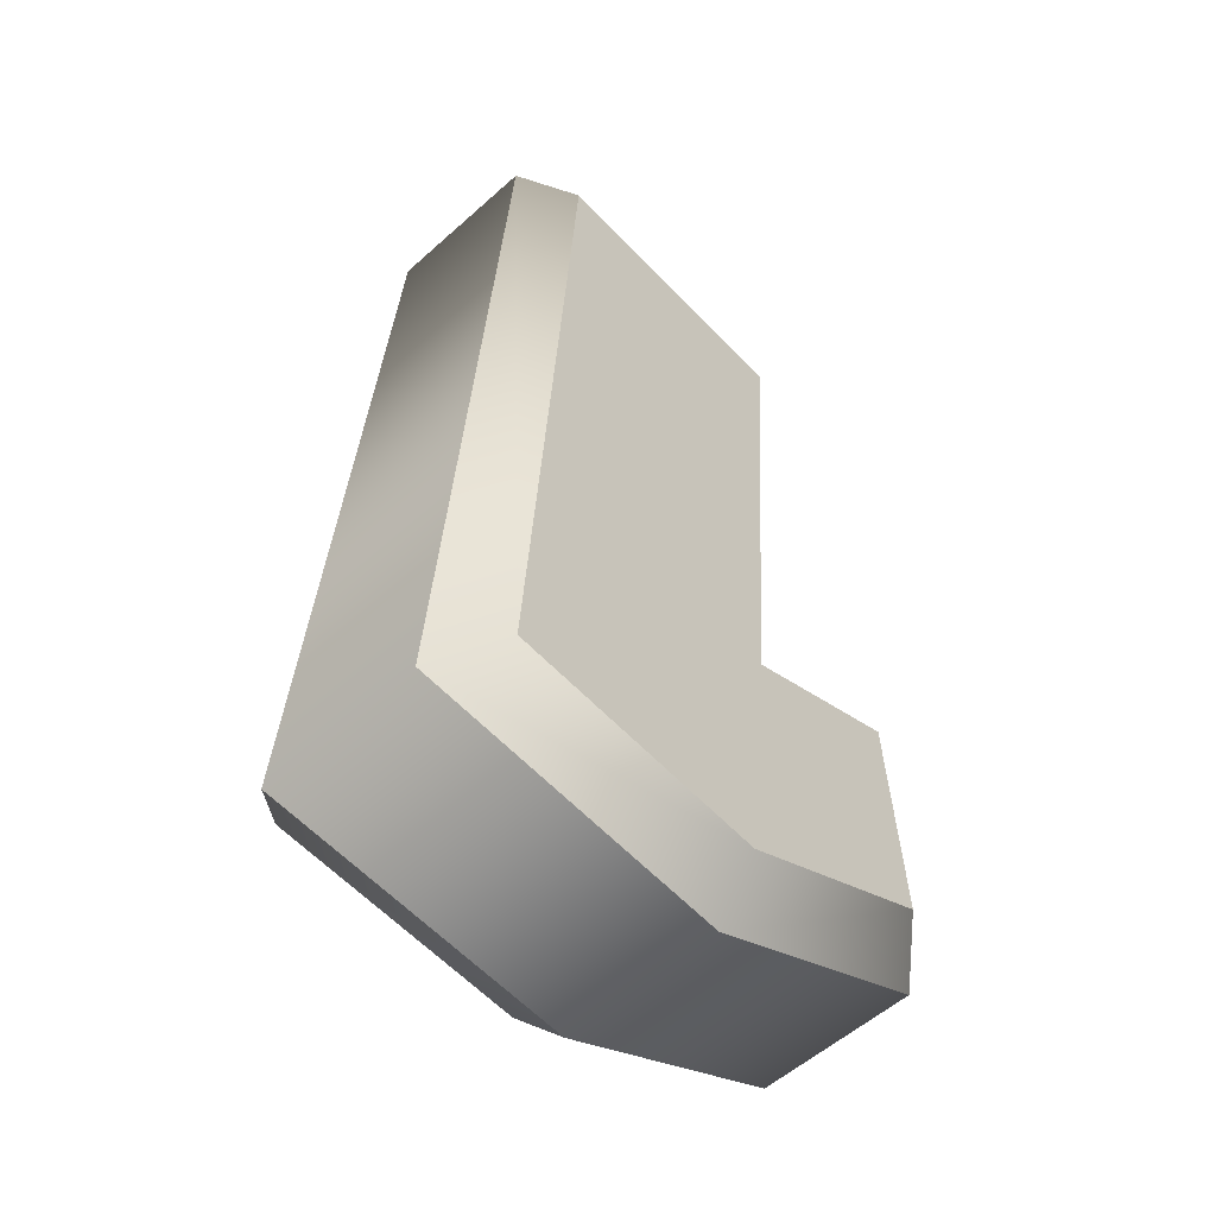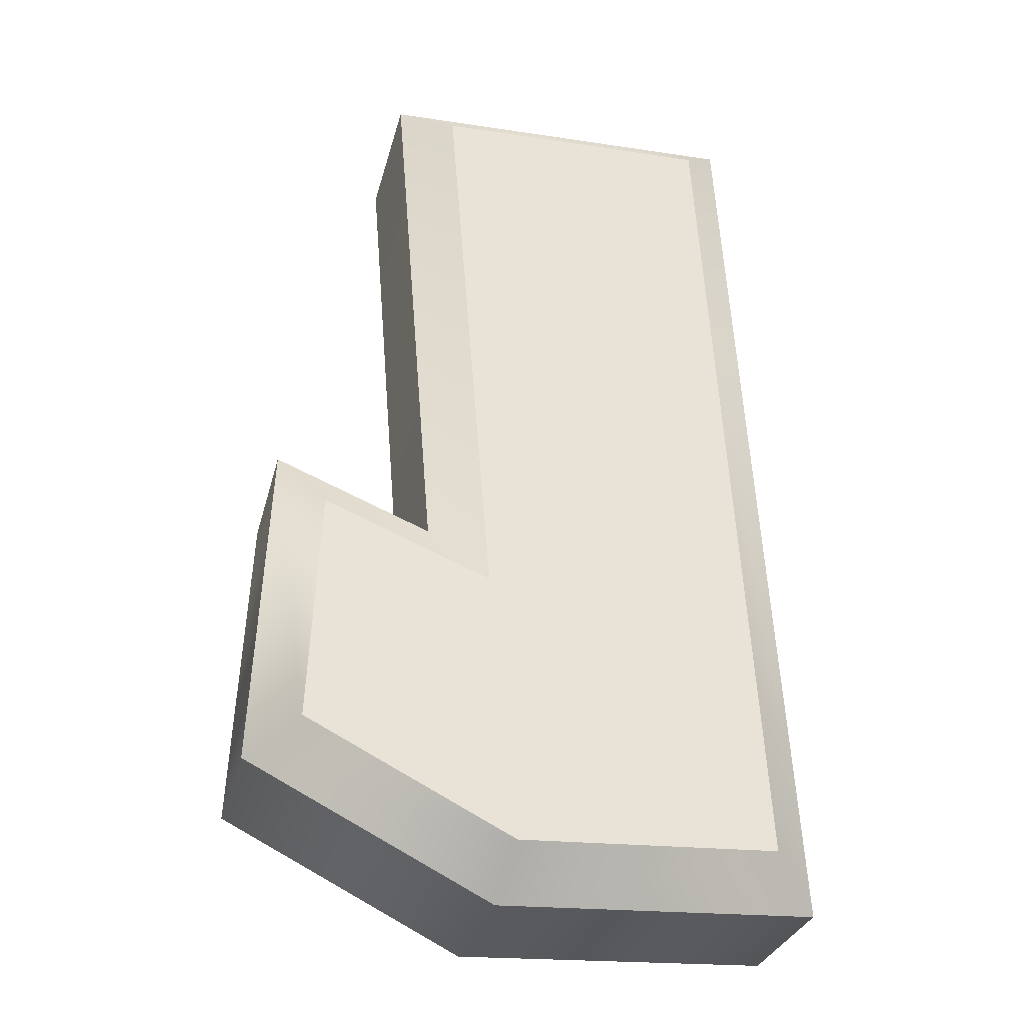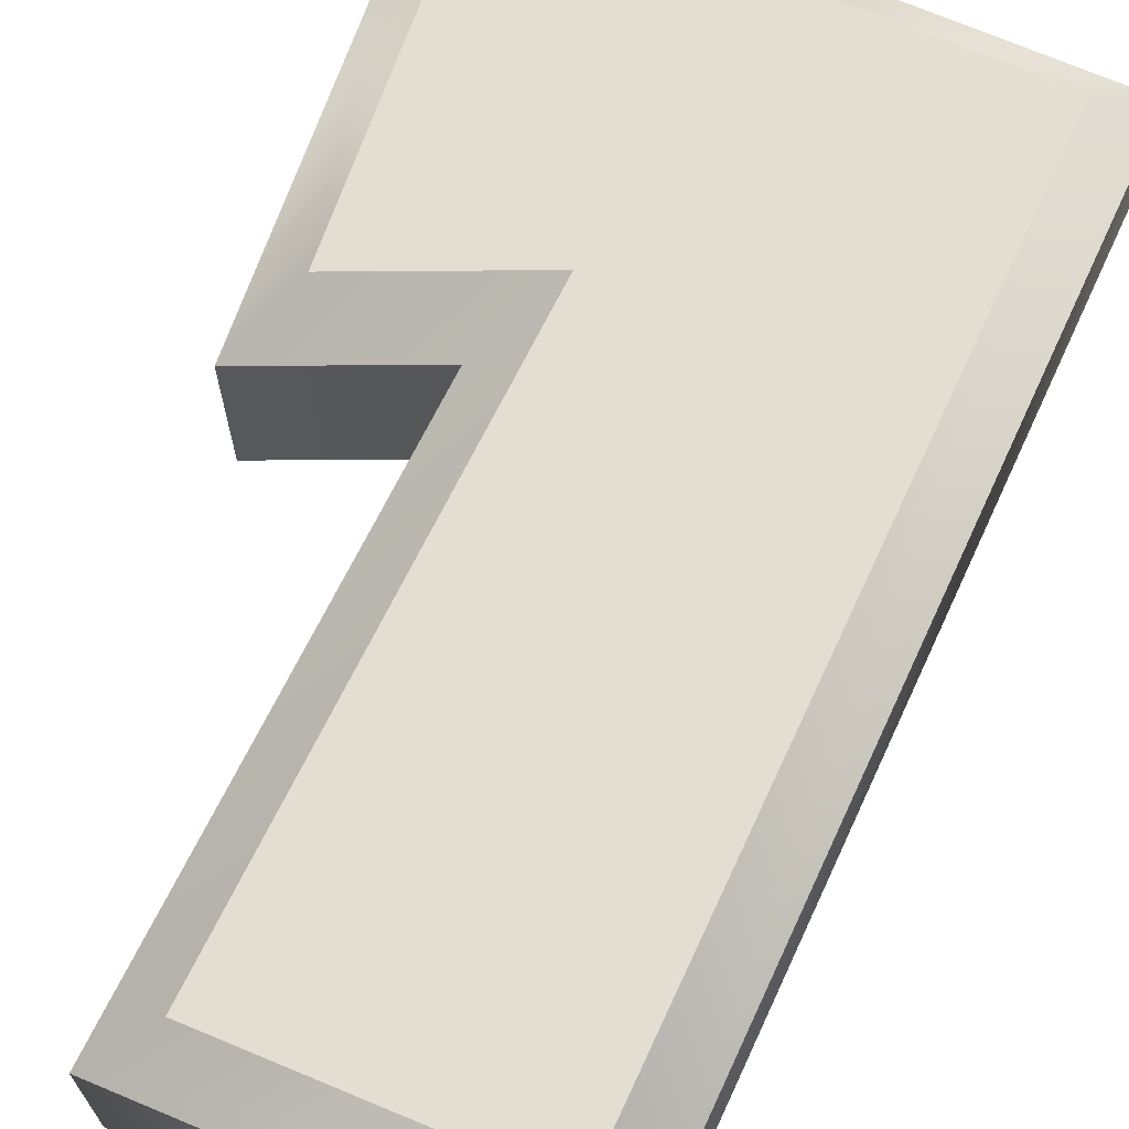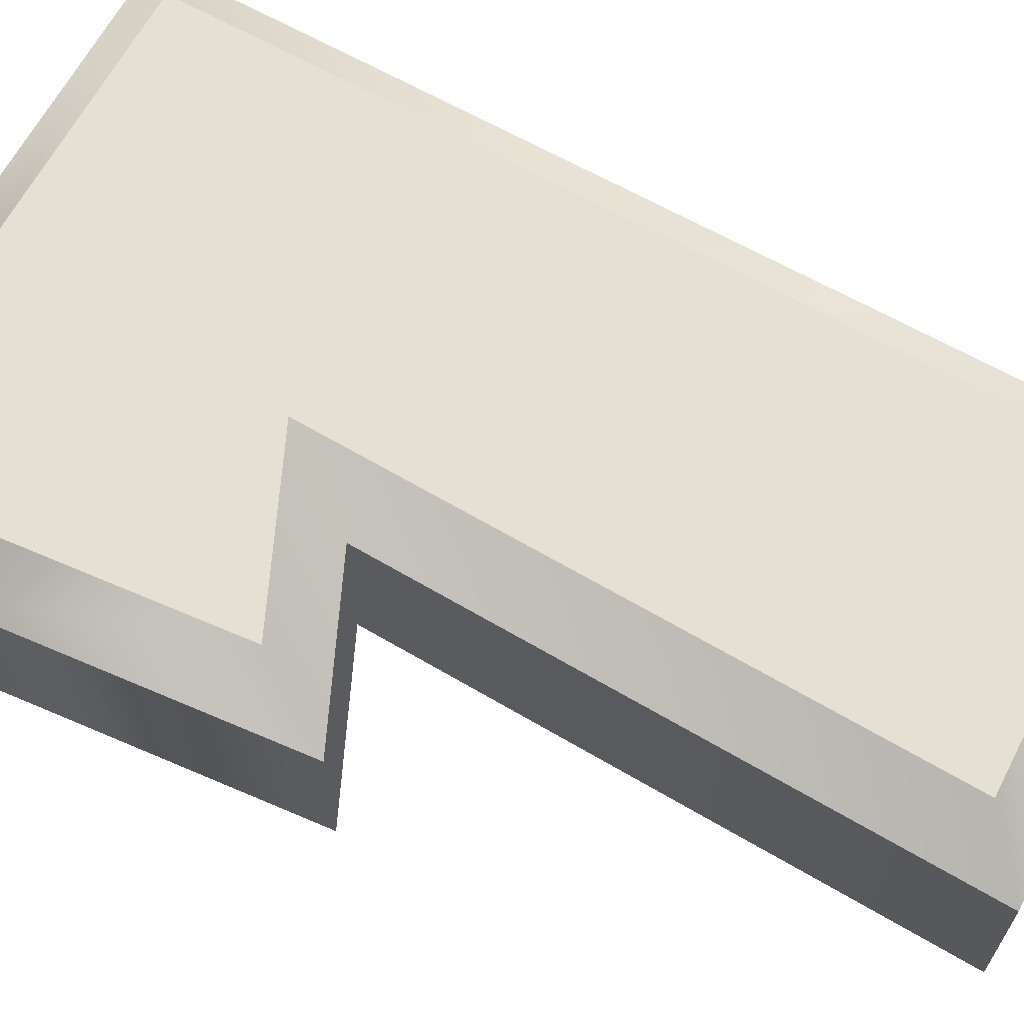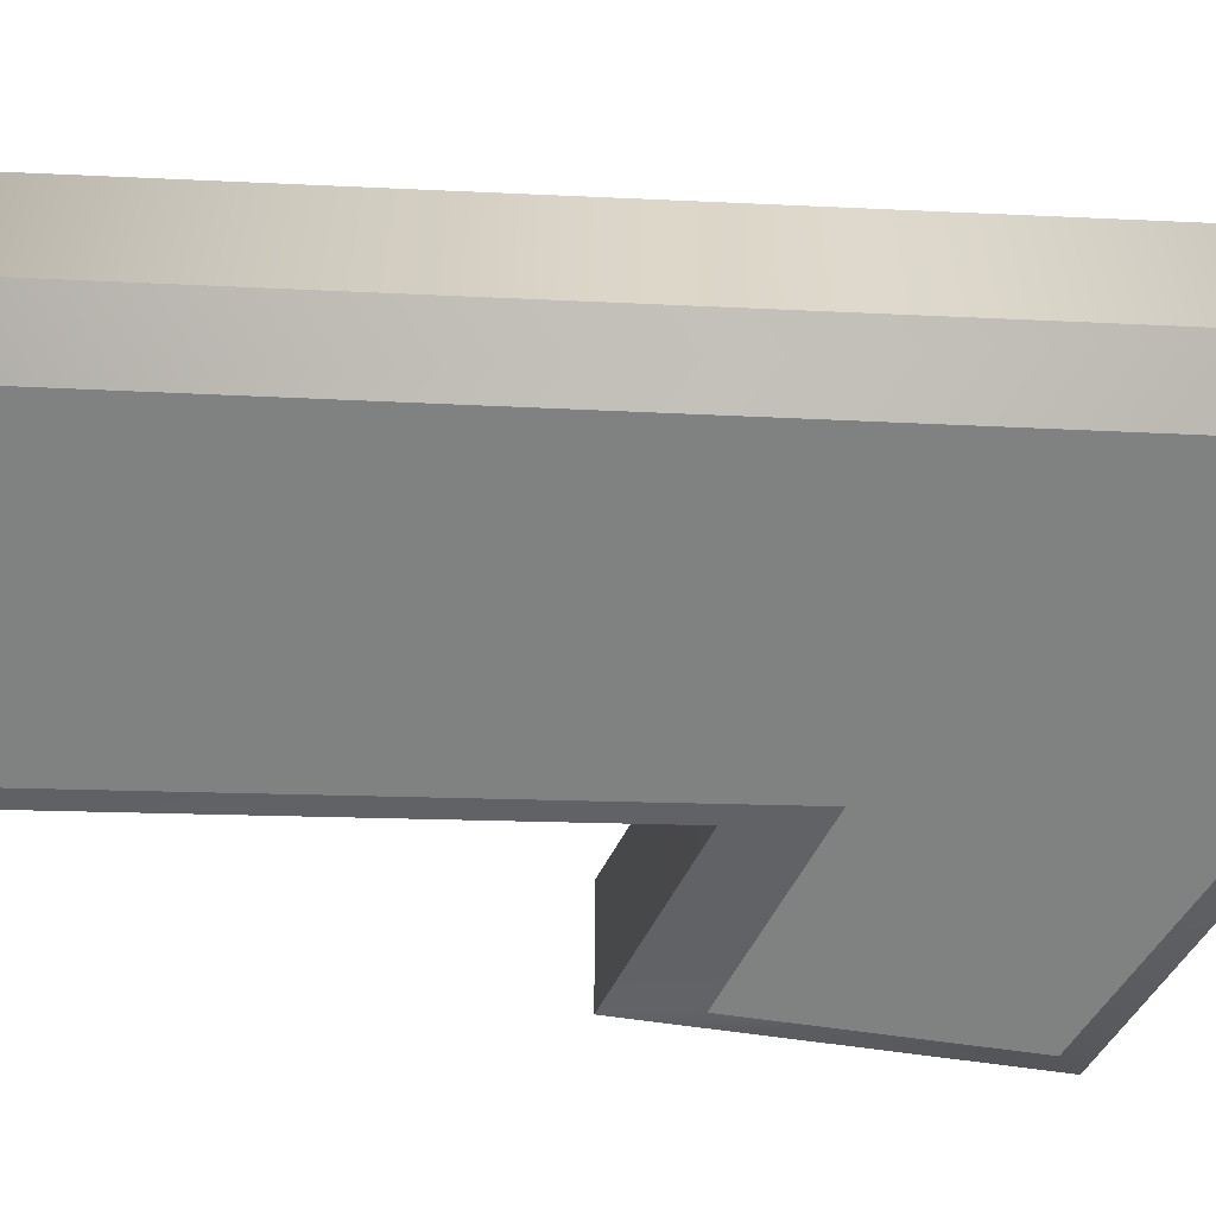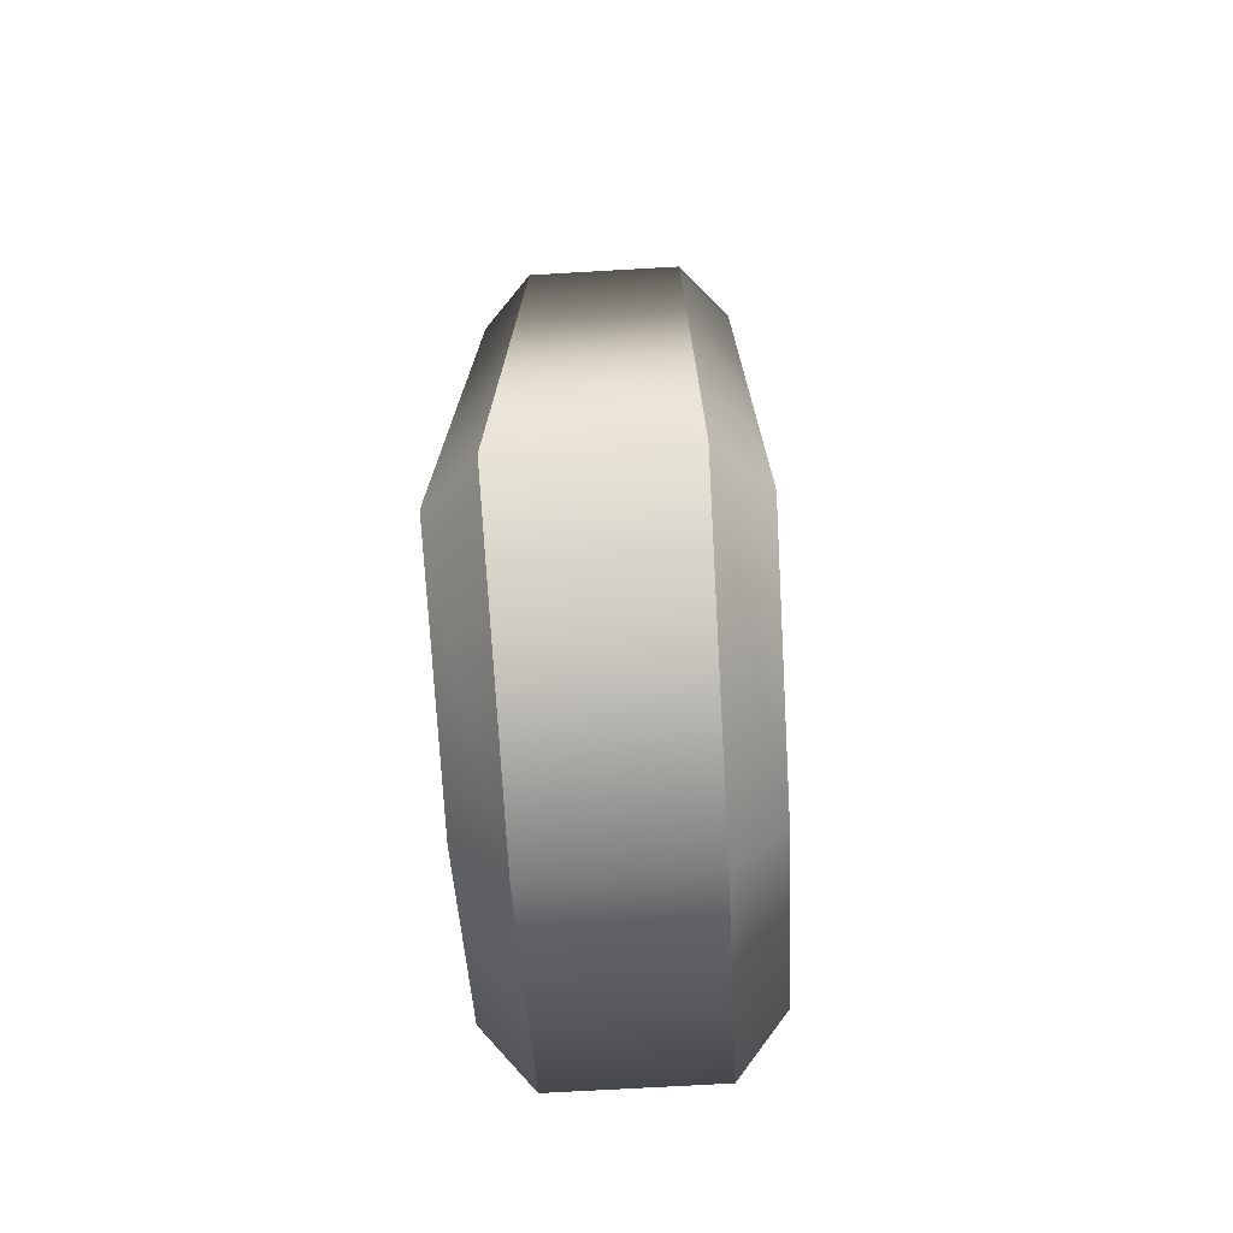
<metadata>
{"format":"obj","ext":"obj","renderer":"f3d","projection":"perspective","resolution":1024,"background":"white","views":[{"elev":-56.1,"azim":133.0,"up":"+Z"},{"elev":-30.1,"azim":-13.8,"up":"+Z"},{"elev":67.8,"azim":21.4,"up":"+Y"},{"elev":65.6,"azim":-64.0,"up":"+Y"},{"elev":-60.3,"azim":83.9,"up":"+Y"},{"elev":-71.0,"azim":93.3,"up":"+Z"}]}
</metadata>
<code>
o Text
v 0.6725 0.3432 0.3956
v 0.6403 0.3432 0.9242
v 0.4639 0.3432 0.9204
v 0.4929 0.3432 0.5586
v 0.3875 0.3432 0.6008
v 0.3808 0.3432 0.4539
v 0.511 0.3432 0.3884
v 0.6725 0.1832 0.3956
v 0.6403 0.1832 0.9242
v 0.4639 0.1832 0.9204
v 0.4929 0.1832 0.5586
v 0.3875 0.1832 0.6008
v 0.3808 0.1832 0.4539
v 0.511 0.1832 0.3884
v 0.6725 0.1832 0.3956
v 0.7043 0.2132 0.3669
v 0.6403 0.1832 0.9242
v 0.6684 0.2132 0.9549
v 0.4639 0.1832 0.9204
v 0.4314 0.2132 0.9497
v 0.4929 0.1832 0.5586
v 0.4591 0.2132 0.6045
v 0.3875 0.1832 0.6008
v 0.3595 0.2132 0.6444
v 0.3808 0.1832 0.4539
v 0.35 0.2132 0.4358
v 0.511 0.1832 0.3884
v 0.5045 0.2132 0.358
v 0.7043 0.2132 0.3669
v 0.7043 0.3132 0.3669
v 0.6684 0.2132 0.9549
v 0.6684 0.3132 0.9549
v 0.4314 0.2132 0.9497
v 0.4314 0.3132 0.9497
v 0.4591 0.2132 0.6045
v 0.4591 0.3132 0.6045
v 0.3595 0.2132 0.6444
v 0.3595 0.3132 0.6444
v 0.35 0.2132 0.4358
v 0.35 0.3132 0.4358
v 0.5045 0.2132 0.358
v 0.5045 0.3132 0.358
v 0.7043 0.3132 0.3669
v 0.6725 0.3432 0.3956
v 0.6684 0.3132 0.9549
v 0.6403 0.3432 0.9242
v 0.4314 0.3132 0.9497
v 0.4639 0.3432 0.9204
v 0.4591 0.3132 0.6045
v 0.4929 0.3432 0.5586
v 0.3595 0.3132 0.6444
v 0.3875 0.3432 0.6008
v 0.35 0.3132 0.4358
v 0.3808 0.3432 0.4539
v 0.5045 0.3132 0.358
v 0.511 0.3432 0.3884
f 7 2 1
f 6 4 7
f 4 2 7
f 5 4 6
f 3 2 4
f 9 14 8
f 11 13 14
f 9 11 14
f 11 12 13
f 9 10 11
f 16 18 17 15
f 18 20 19 17
f 20 22 21 19
f 22 24 23 21
f 24 26 25 23
f 26 28 27 25
f 28 16 15 27
f 30 32 31 29
f 32 34 33 31
f 34 36 35 33
f 36 38 37 35
f 38 40 39 37
f 40 42 41 39
f 42 30 29 41
f 44 46 45 43
f 46 48 47 45
f 48 50 49 47
f 50 52 51 49
f 52 54 53 51
f 54 56 55 53
f 56 44 43 55

</code>
